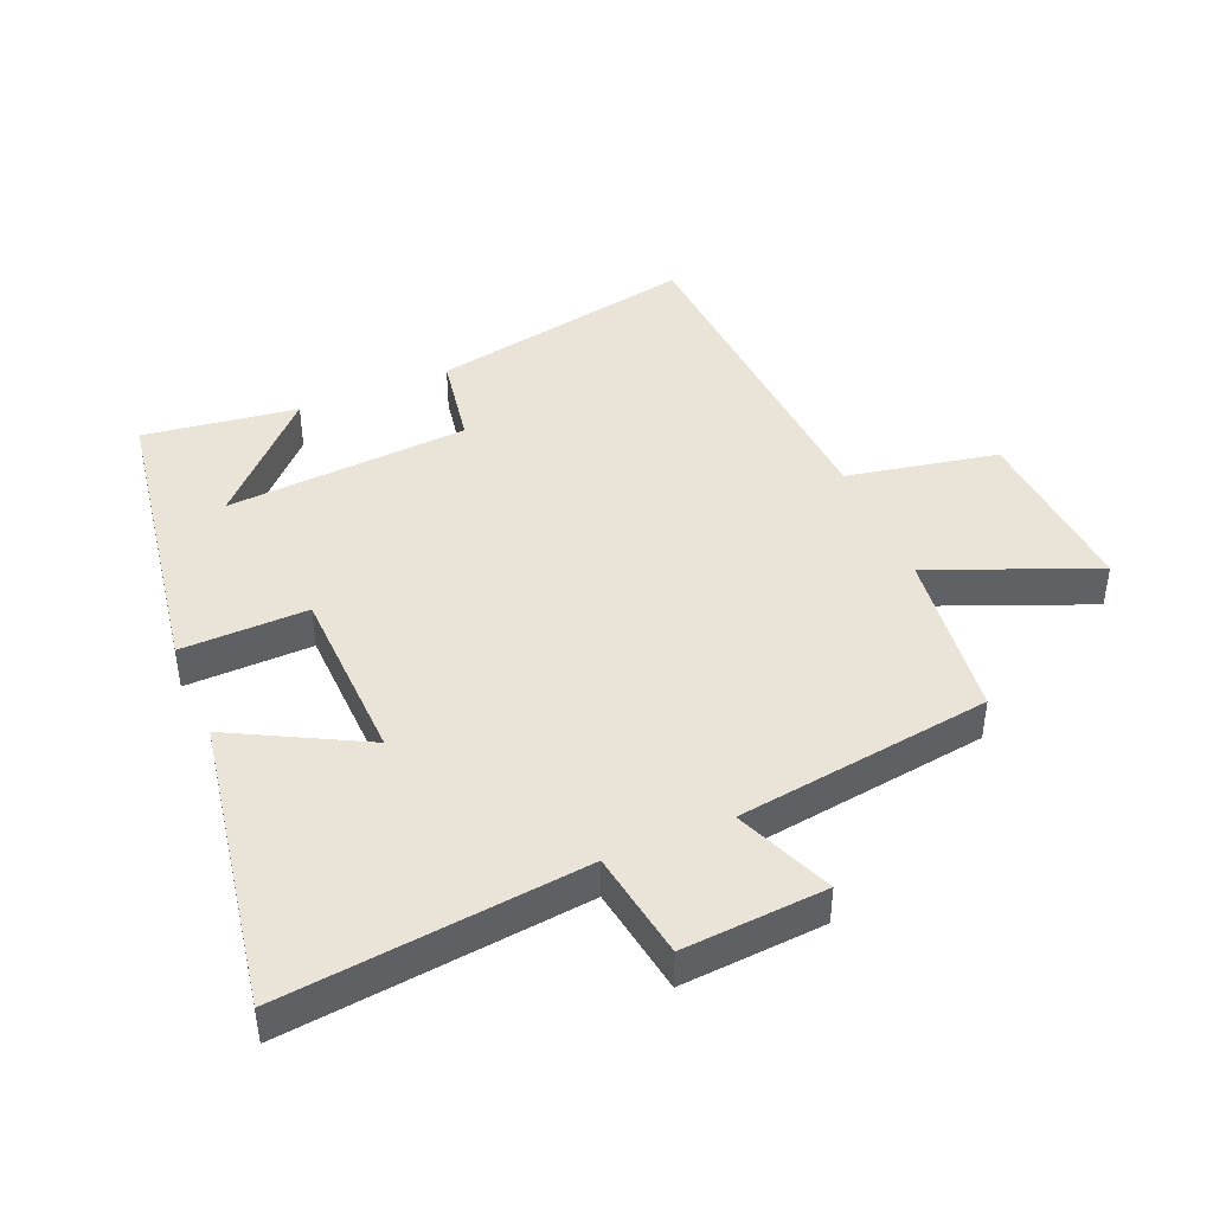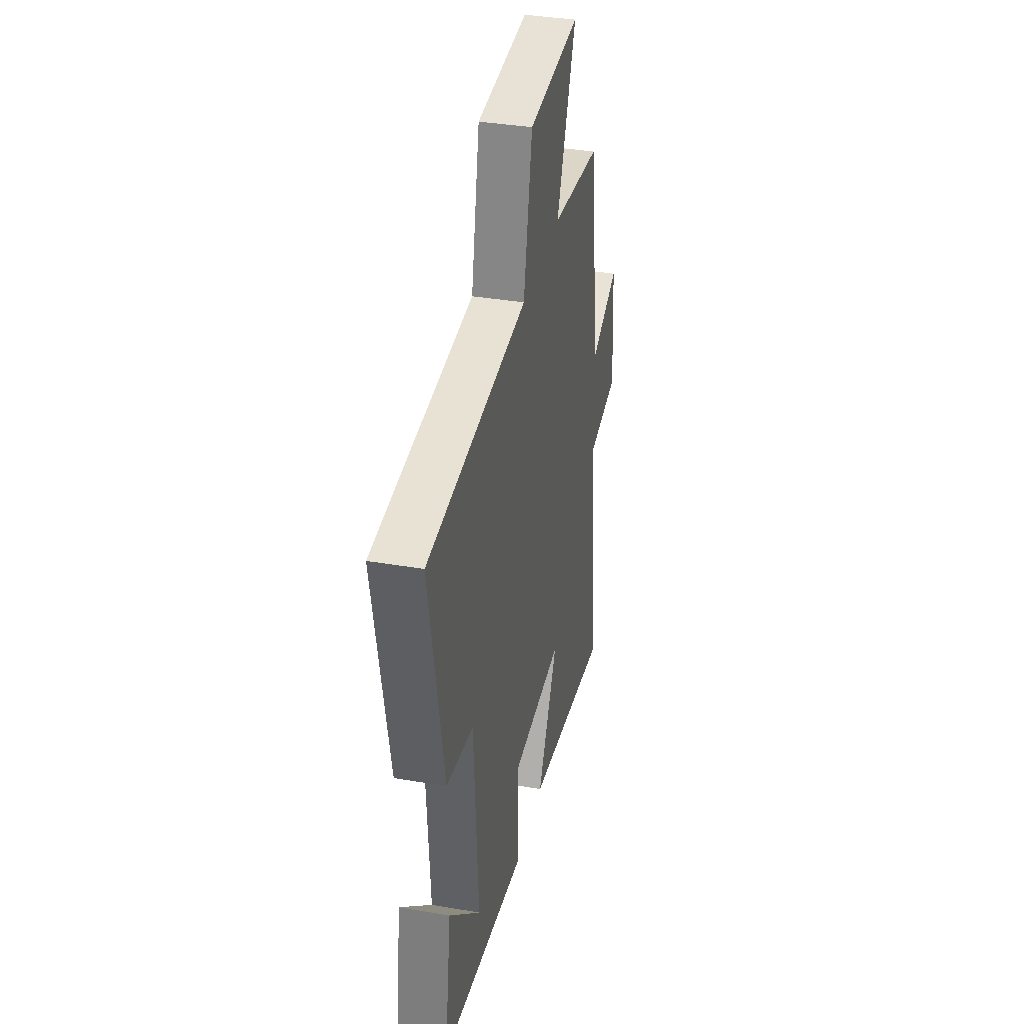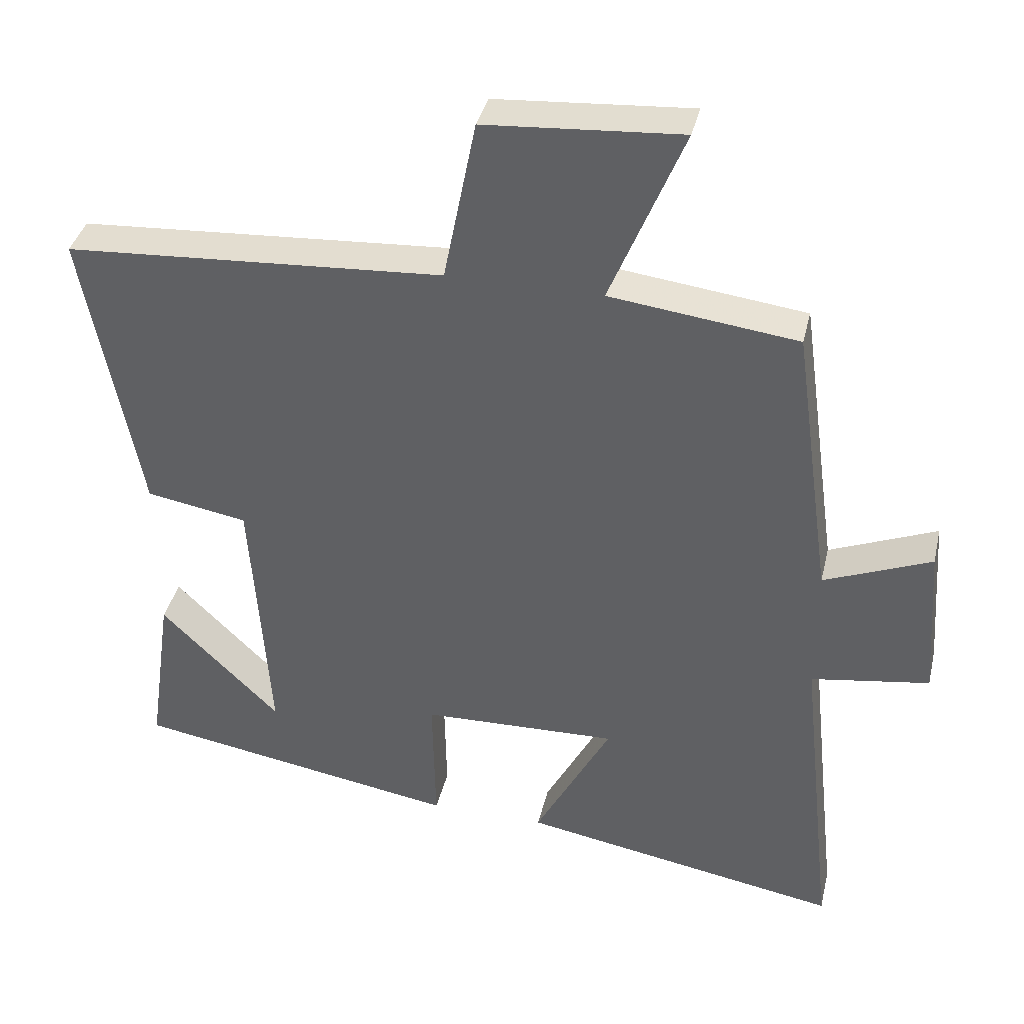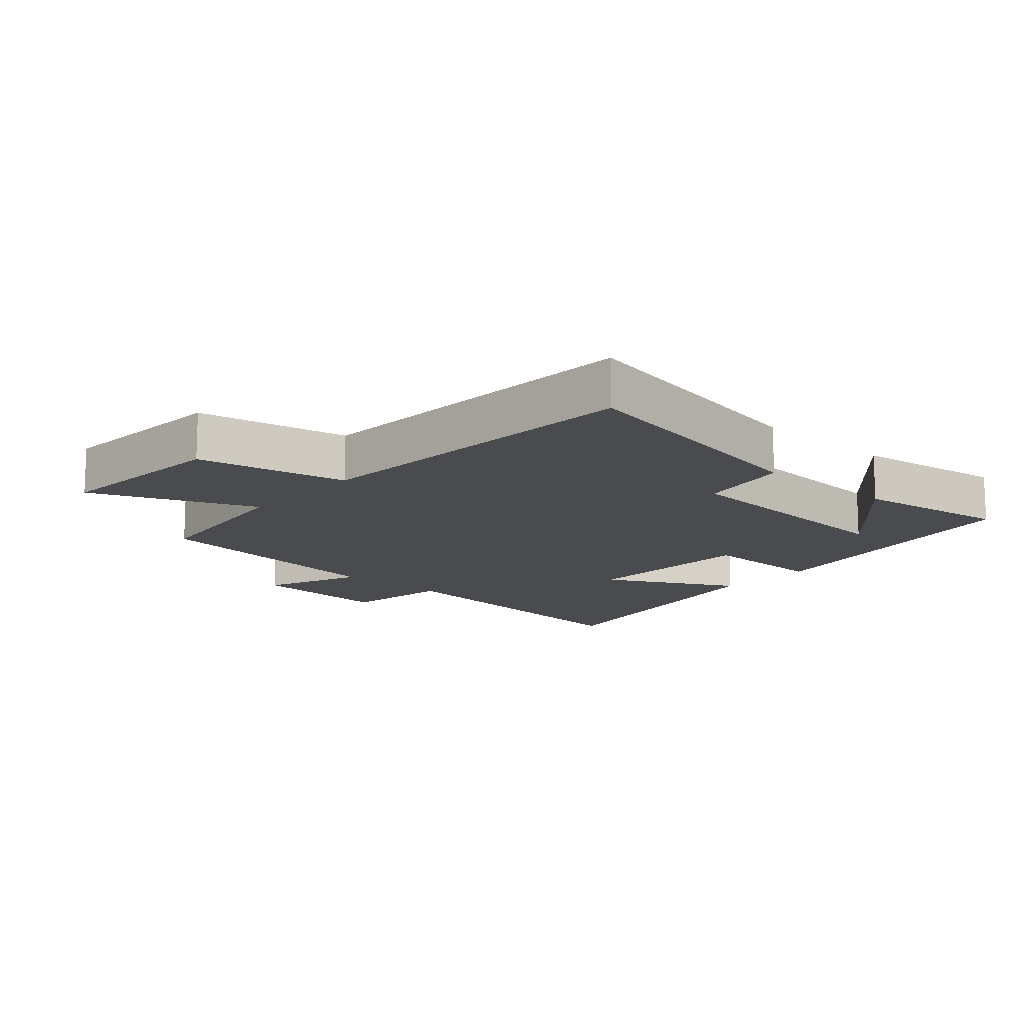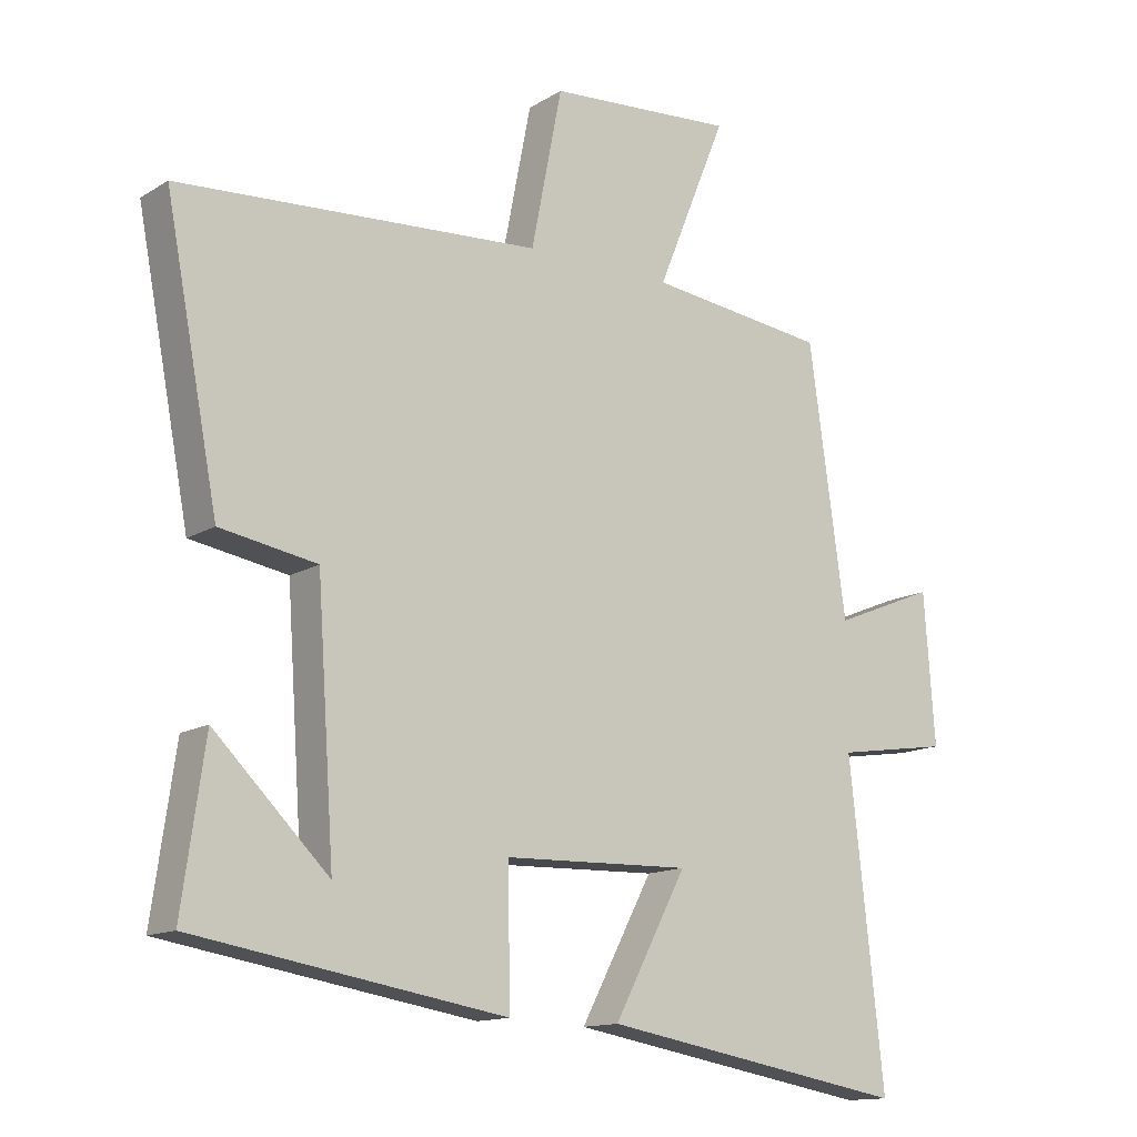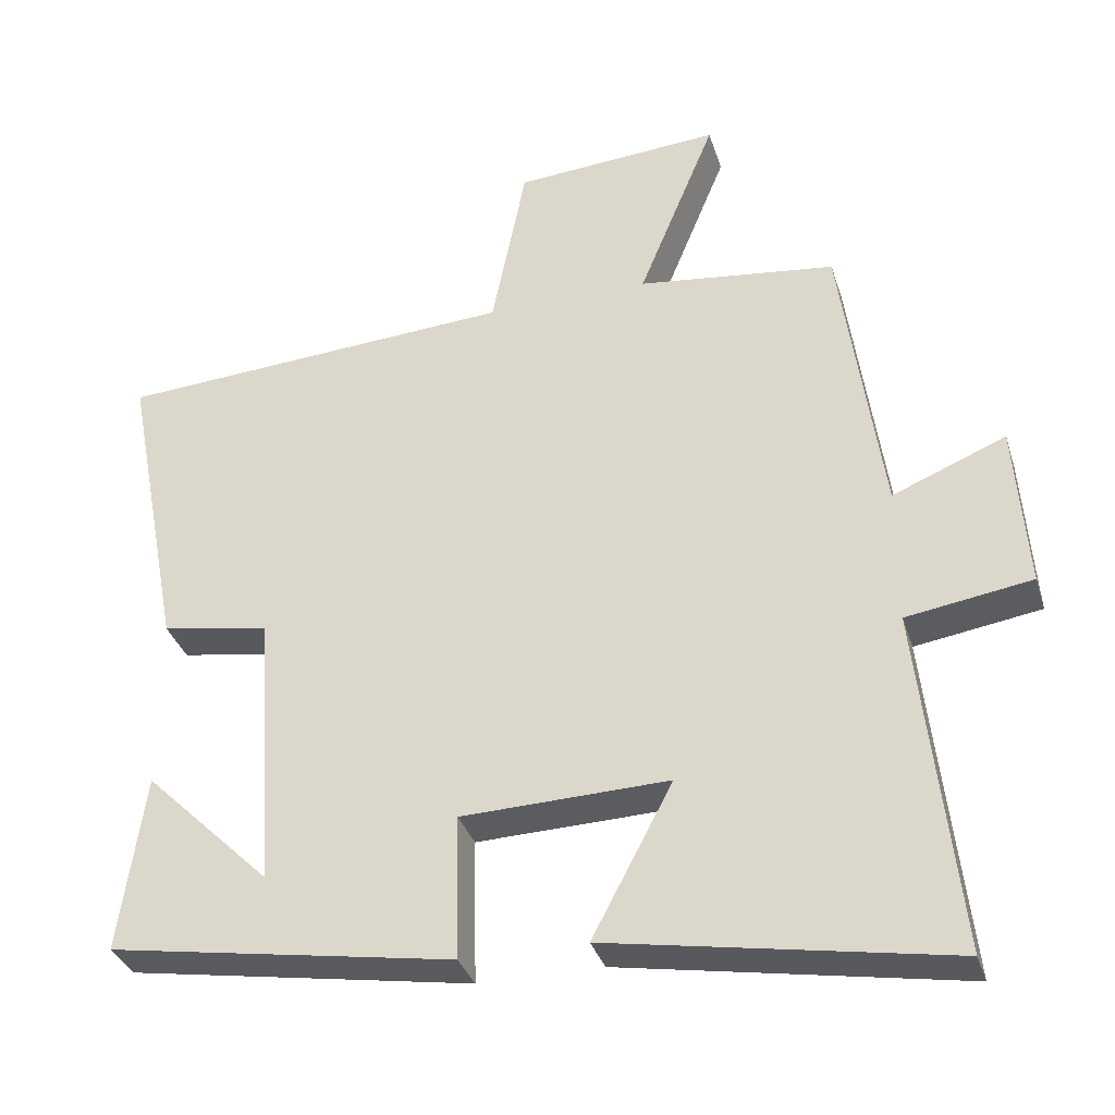
<metadata>
{"format":"obj","ext":"obj","renderer":"f3d","projection":"perspective","resolution":1024,"background":"white","views":[{"elev":43.5,"azim":-113.0,"up":"+Y"},{"elev":36.8,"azim":102.5,"up":"+Z"},{"elev":37.9,"azim":-166.9,"up":"+Z"},{"elev":-13.9,"azim":48.3,"up":"+Y"},{"elev":-13.6,"azim":143.1,"up":"+Z"},{"elev":-34.2,"azim":-163.5,"up":"+Z"}]}
</metadata>
<code>
v -0.551 0.07 -0.58
v -0.5 0.07 -0.114
v -0.668 0.07 -0.088
v -0.652 0.07 0.134
v -0.5 0.07 0.072
v -0.445 0.07 0.467
v -0.179 0.07 0.5
v -0.283 0.07 0.754
v -0.005 0.07 0.734
v 0.041 0.07 0.5
v 0.579 0.07 0.466
v 0.5 0.07 0.052
v 0.356 0.07 0.027
v 0.33 0.07 -0.351
v 0.5 0.07 -0.184
v 0.534 0.07 -0.423
v 0.071 0.07 -0.5
v 0.075 0.07 -0.304
v -0.203 0.07 -0.296
v -0.095 0.07 -0.5
v -0.551 0 -0.58
v -0.5 0 -0.114
v -0.668 0 -0.088
v -0.652 0 0.134
v -0.5 0 0.072
v -0.445 0 0.467
v -0.179 0 0.5
v -0.283 0 0.754
v -0.005 0 0.734
v 0.041 0 0.5
v 0.579 0 0.466
v 0.5 0 0.052
v 0.356 0 0.027
v 0.33 0 -0.351
v 0.5 0 -0.184
v 0.534 0 -0.423
v 0.071 0 -0.5
v 0.075 0 -0.304
v -0.203 0 -0.296
v -0.095 0 -0.5
f 19 20 1 2
f 18 19 2
f 16 17 18
f 16 18 2
f 14 15 16
f 14 16 2
f 13 14 2
f 10 11 12 13
f 10 13 2 3
f 7 8 9 10
f 5 6 7 10
f 5 10 3
f 3 4 5
f 22 21 40 39
f 22 39 38
f 38 37 36
f 22 38 36
f 36 35 34
f 22 36 34
f 22 34 33
f 33 32 31 30
f 23 22 33 30
f 30 29 28 27
f 30 27 26 25
f 23 30 25
f 25 24 23
f 1 21 22 2
f 2 22 23 3
f 3 23 24 4
f 4 24 25 5
f 5 25 26 6
f 6 26 27 7
f 7 27 28 8
f 8 28 29 9
f 9 29 30 10
f 10 30 31 11
f 11 31 32 12
f 12 32 33 13
f 13 33 34 14
f 14 34 35 15
f 15 35 36 16
f 16 36 37 17
f 17 37 38 18
f 18 38 39 19
f 19 39 40 20
f 20 40 21 1

</code>
